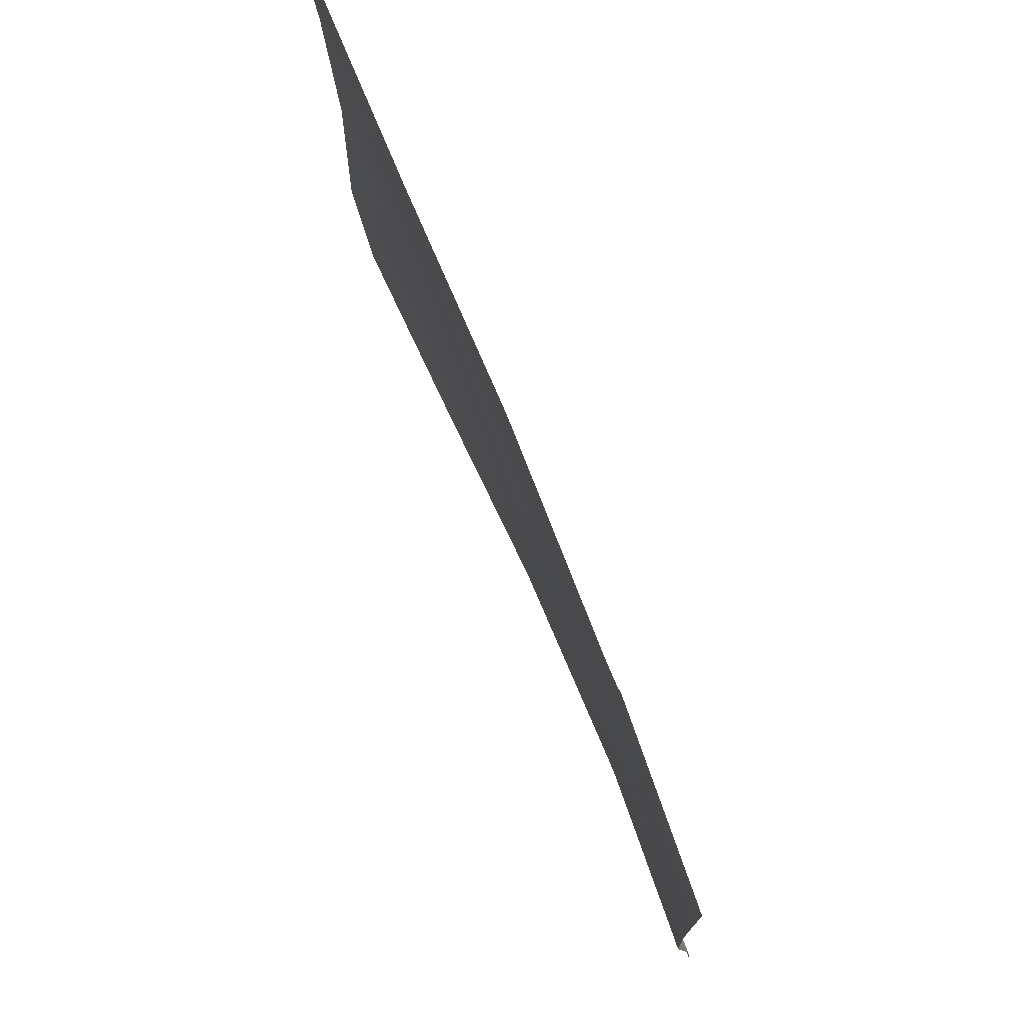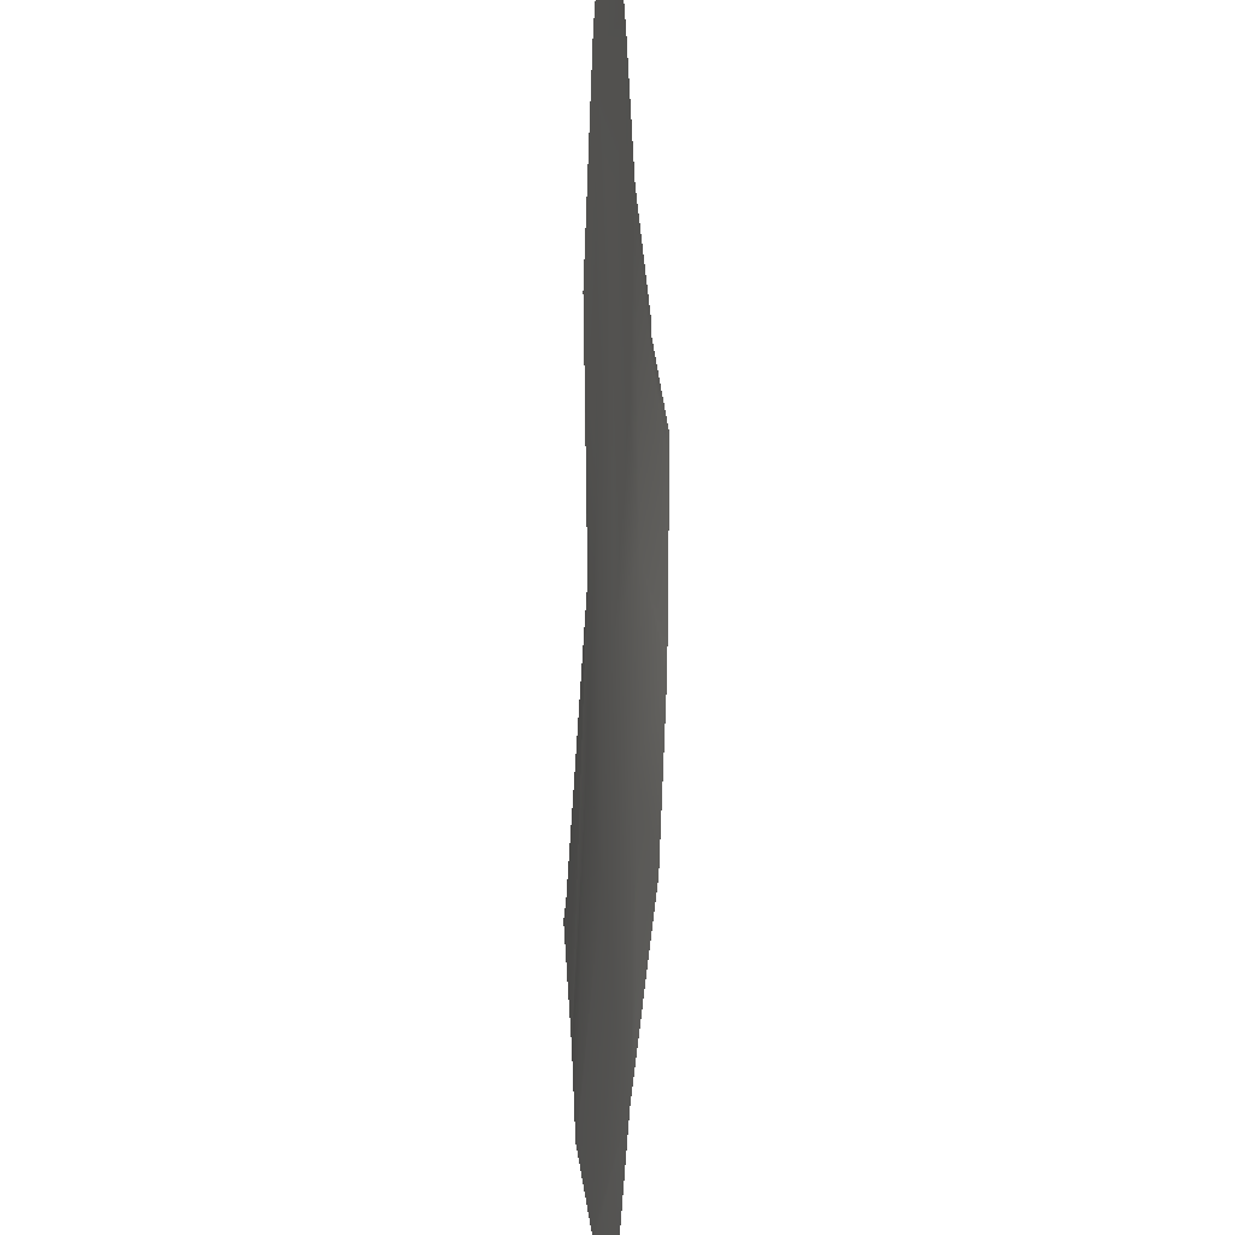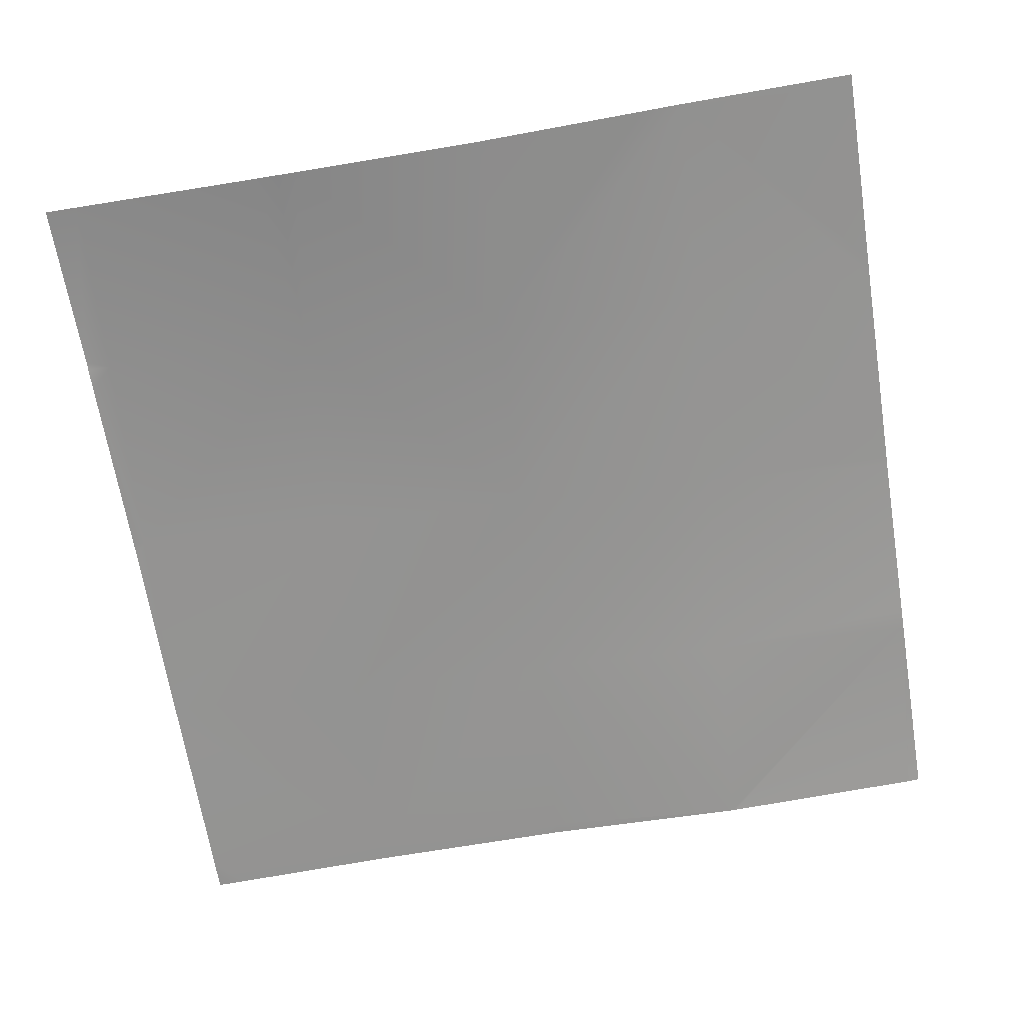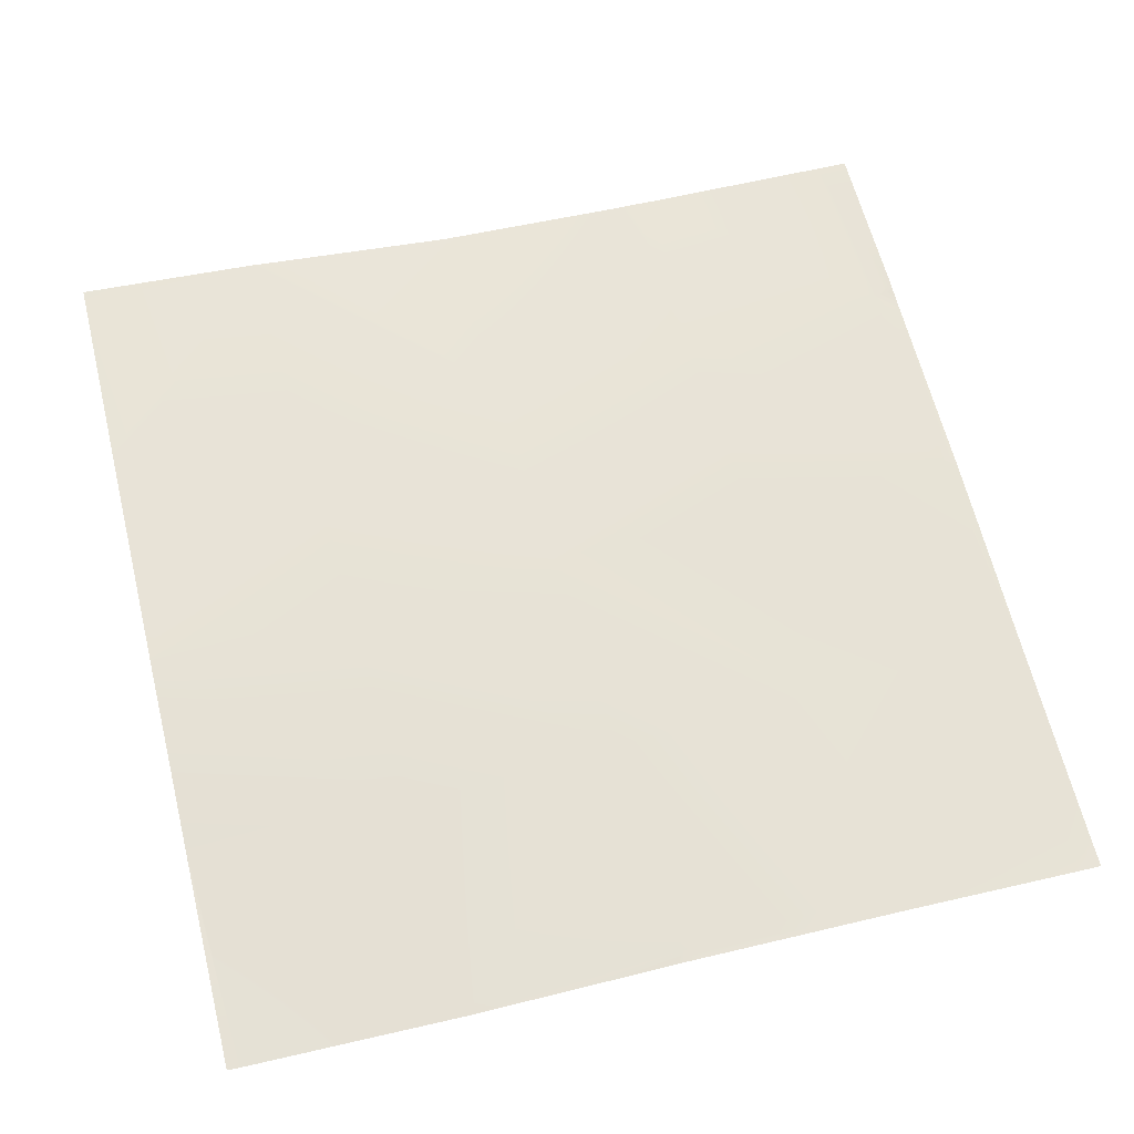
<metadata>
{"format":"obj","ext":"obj","renderer":"f3d","projection":"perspective","resolution":1024,"background":"white","views":[{"elev":76.5,"azim":67.2,"up":"+Z"},{"elev":-28.1,"azim":-87.2,"up":"+Z"},{"elev":-66.5,"azim":99.0,"up":"+Y"},{"elev":64.8,"azim":-103.8,"up":"+Y"}]}
</metadata>
<code>
v -1220 29.8 -1280
v -1219 29.78 -1280
v -1219 29.76 -1280
v -1219 29.78 -1280
v -1280 23.59 -1213
v -1280 23.53 -1212
v -1280 23.53 -1212
v -1216 27.17 -1216
v -1280 27 -1276
v -1213 30.13 -1280
v -1158 32.76 -1280
v -1277 24.67 -1149
v -1280 24.61 -1152
v -1280 27.01 -1276
v -1280 27.42 -1280
v -1152 27.68 -1219
v -1213 25.72 -1152
v -1280 23 -1084
v -1273 22.95 -1085
v -1280 24.6 -1145
v -1280 24.7 -1148
v -1209 22.7 -1088
v -1149 25.19 -1155
v -1206 19.58 -1024
v -1270 19.69 -1024
v -1280 20.12 -1030
v -1273 19.73 -1024
v -1280 20.26 -1033
v -1280 19.92 -1024
v -1206 19.56 -1024
v -1206 19.57 -1024
v -1212 19.57 -1024
v -1142 20.36 -1028
v -1146 20.11 -1024
v -1146 21.68 -1092
v -1027 31.59 -1280
v -1085 32.93 -1280
v -1025 27.25 -1226
v -1091 33.04 -1280
v -1152 32.77 -1280
v -1088 27.98 -1223
v -1085 22.83 -1159
v -1024 25.71 -1214
v -1024 19.45 -1162
v -1155 32.77 -1280
v -1082 22 -1095
v -1024 27.29 -1227
v -1024 31.52 -1280
v -1024 27.22 -1226
v -1024 16.83 -1104
v -1024 16.51 -1092
v -1078 18.94 -1031
v -1024 16.79 -1098
v -1024 15.6 -1034
v -1085 18.47 -1024
v -1142 20.02 -1024
v -1078 18.47 -1024
v -1076 18.66 -1024
v -1024 15.58 -1033
v -1024 15.45 -1024
f 1 2 3
f 3 2 4
f 5 6 7
f 2 7 8
f 5 2 9
f 5 7 2
f 8 10 2
f 8 11 10
f 6 12 7
f 6 13 12
f 1 9 2
f 1 14 9
f 14 1 15
f 16 8 17
f 7 17 8
f 12 18 19
f 12 20 18
f 20 12 21
f 17 19 22
f 19 17 12
f 22 23 17
f 22 19 24
f 7 12 17
f 25 26 27
f 25 28 26
f 28 19 18
f 28 25 19
f 29 27 26
f 30 24 31
f 31 24 32
f 30 33 24
f 30 34 33
f 19 32 24
f 19 25 32
f 22 24 35
f 13 21 12
f 4 2 10
f 36 37 38
f 39 40 41
f 23 16 17
f 16 23 41
f 38 41 42
f 39 38 37
f 39 41 38
f 43 42 44
f 43 38 42
f 42 41 23
f 40 16 41
f 40 45 16
f 42 23 46
f 47 36 38
f 47 48 36
f 16 11 8
f 16 45 11
f 47 38 49
f 49 38 43
f 44 42 50
f 33 35 24
f 35 33 46
f 51 46 52
f 51 53 46
f 50 46 53
f 50 42 46
f 51 52 54
f 52 46 33
f 46 23 35
f 55 33 56
f 55 52 33
f 57 52 55
f 57 58 52
f 58 54 52
f 58 59 54
f 59 58 60
f 56 33 34
f 35 23 22

</code>
